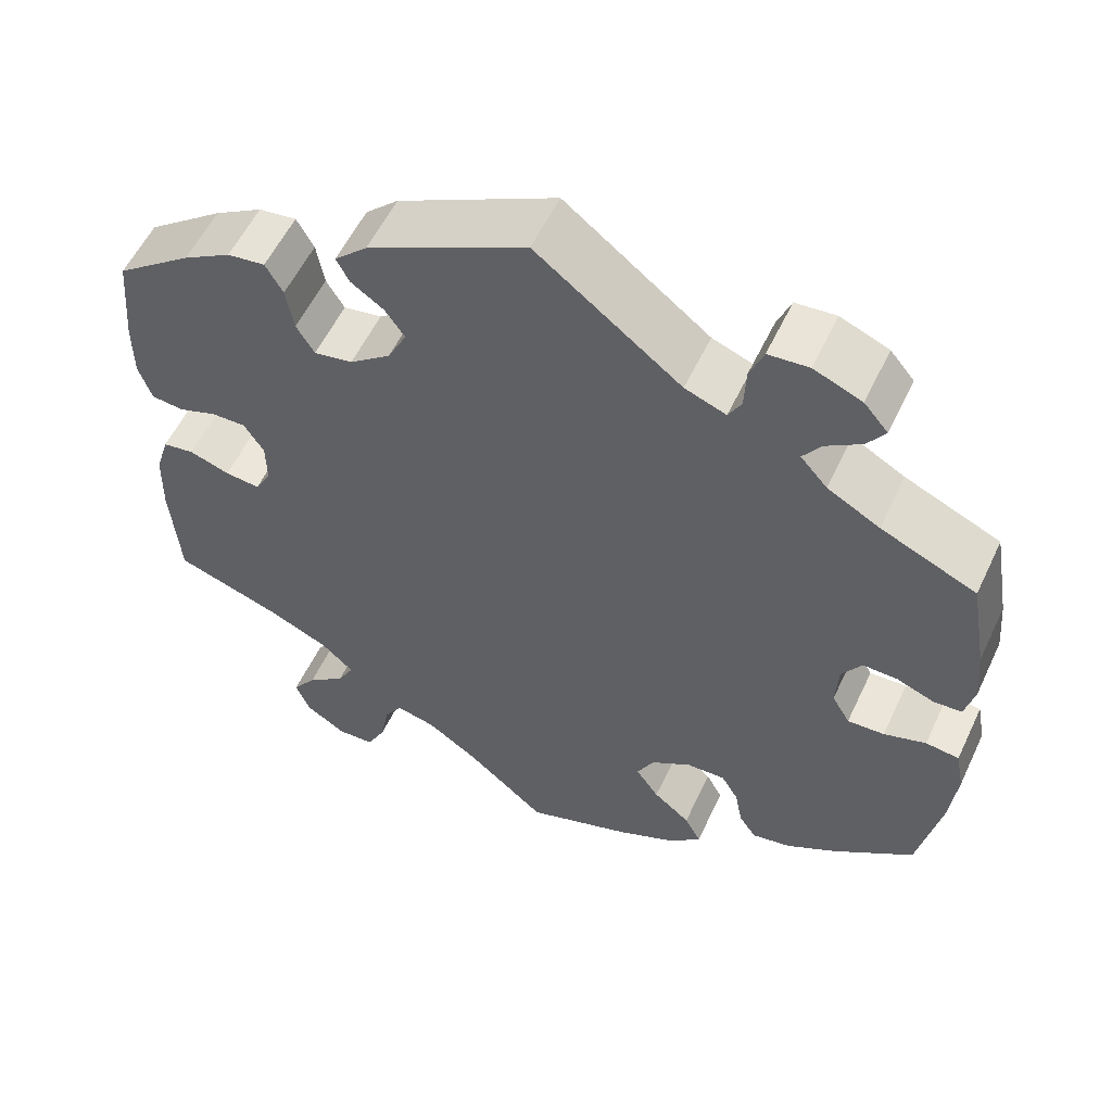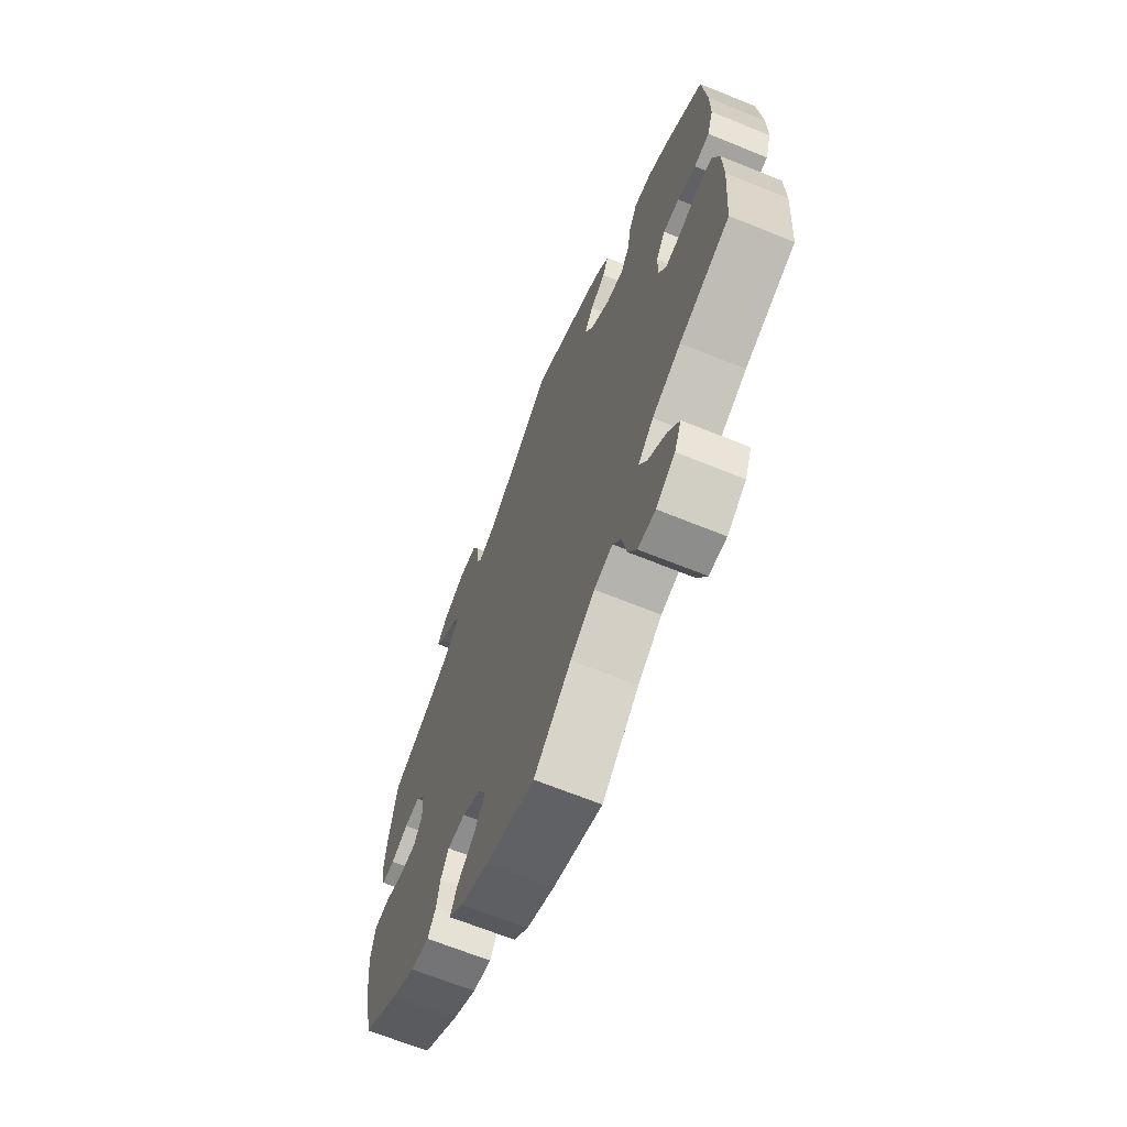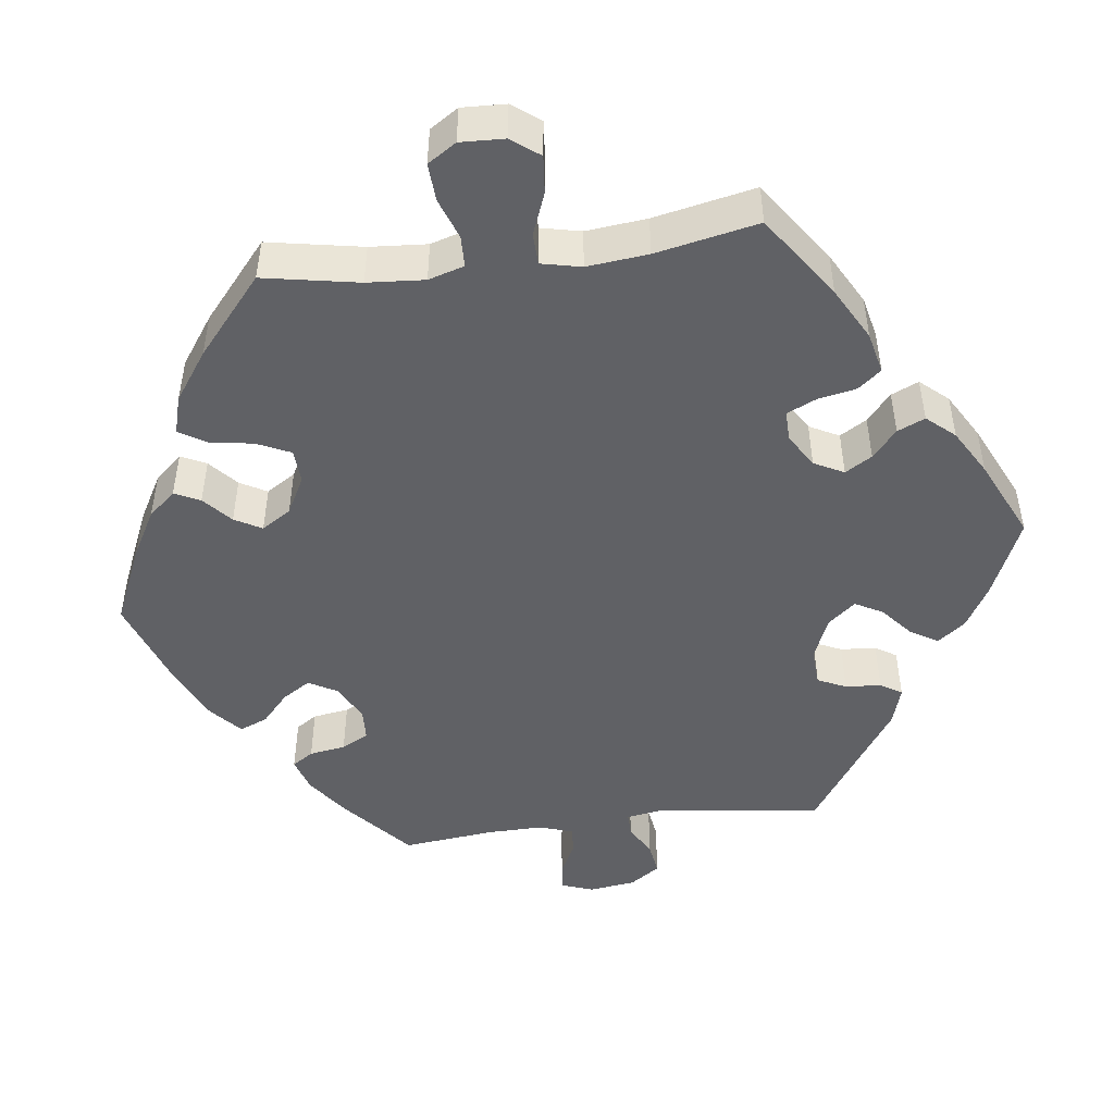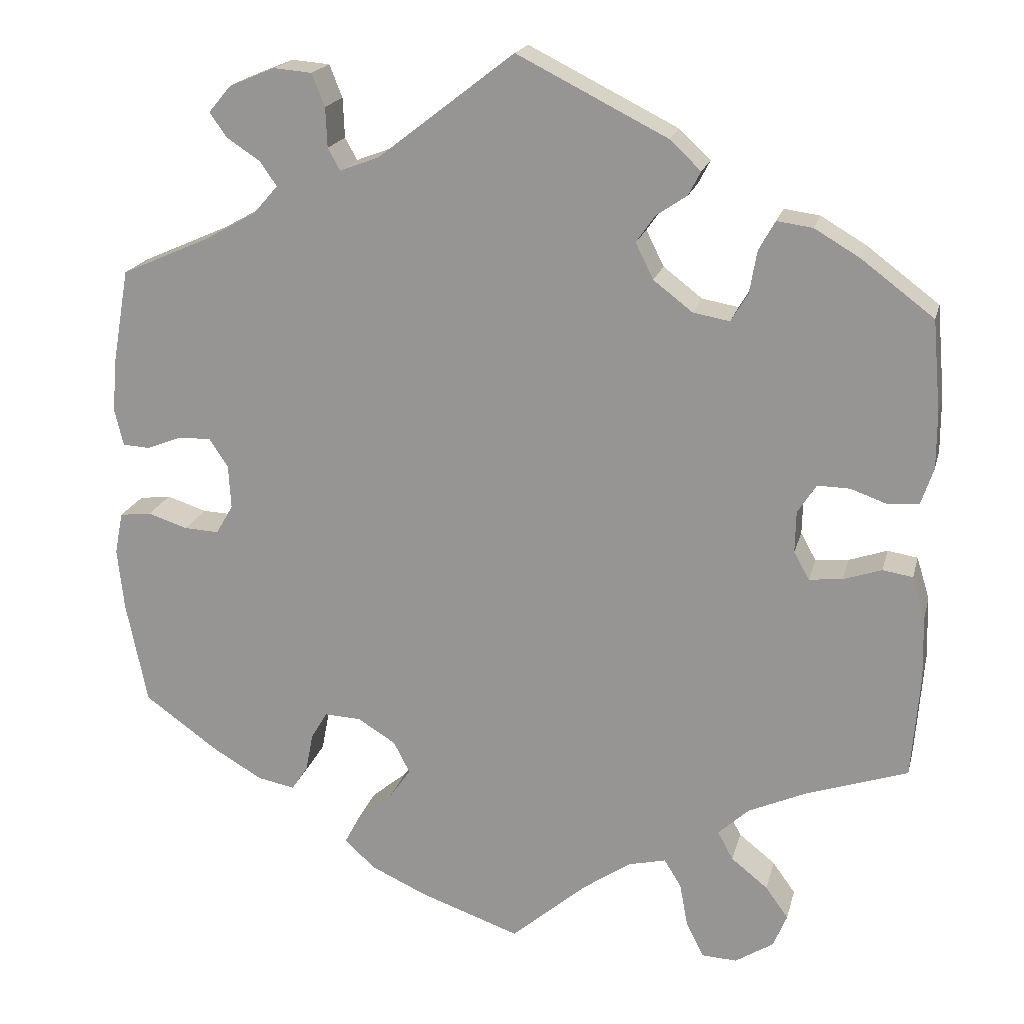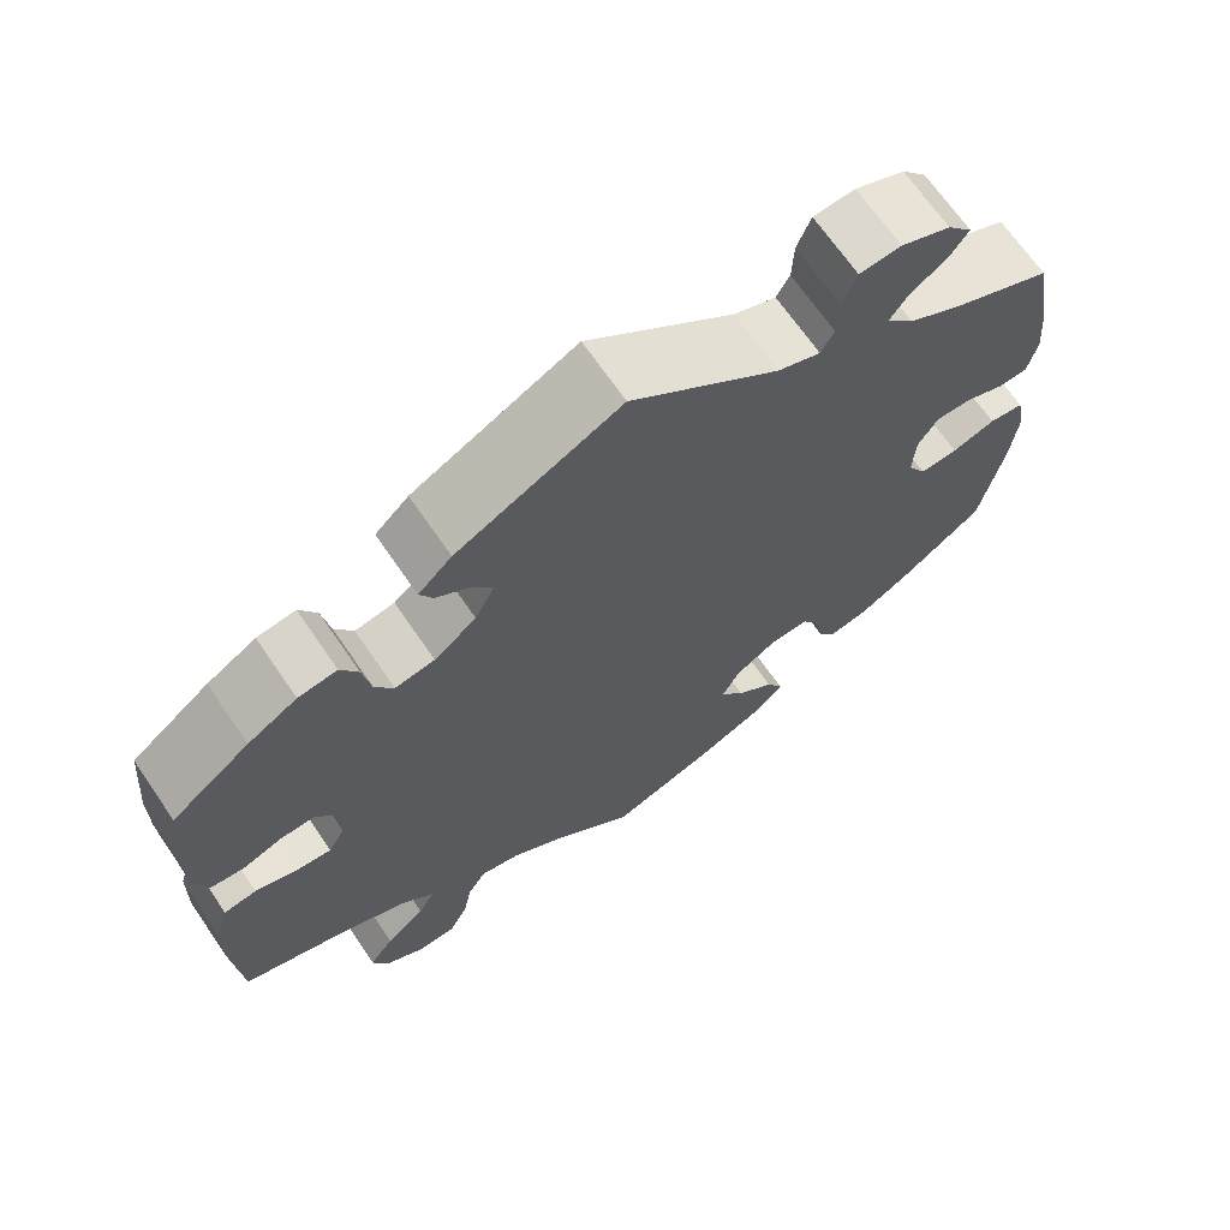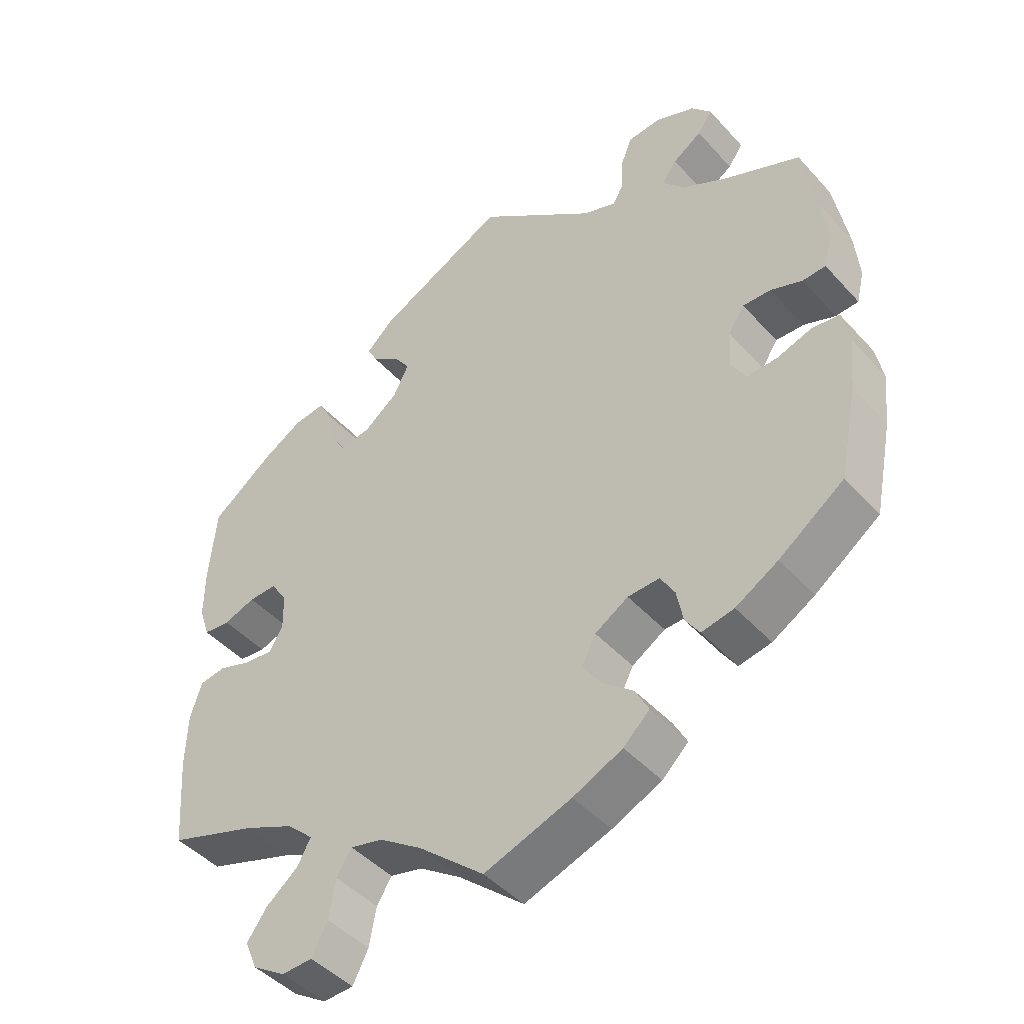
<metadata>
{"format":"obj","ext":"obj","renderer":"f3d","projection":"perspective","resolution":1024,"background":"white","views":[{"elev":56.3,"azim":25.1,"up":"+Z"},{"elev":-67.1,"azim":-112.1,"up":"+Z"},{"elev":-47.2,"azim":-142.5,"up":"+Y"},{"elev":19.1,"azim":-166.5,"up":"+Z"},{"elev":68.1,"azim":-34.4,"up":"+Z"},{"elev":-45.4,"azim":39.1,"up":"+Z"}]}
</metadata>
<code>
v -0.093 0.07 -0.498
v -0.153 0.07 -0.457
v -0.199 0.07 -0.446
v -0.22 0.07 -0.48
v -0.23 0.07 -0.534
v -0.252 0.07 -0.577
v -0.295 0.07 -0.579
v -0.342 0.07 -0.549
v -0.359 0.07 -0.508
v -0.331 0.07 -0.469
v -0.286 0.07 -0.433
v -0.267 0.07 -0.398
v -0.305 0.07 -0.363
v -0.376 0.07 -0.331
v -0.501 0.07 -0.289
v -0.511 0.07 -0.16
v -0.509 0.07 -0.083
v -0.493 0.07 -0.031
v -0.456 0.07 -0.025
v -0.409 0.07 -0.041
v -0.368 0.07 -0.045
v -0.349 0.07 -0.011
v -0.35 0.07 0.04
v -0.373 0.07 0.076
v -0.413 0.07 0.075
v -0.458 0.07 0.059
v -0.496 0.07 0.063
v -0.511 0.07 0.108
v -0.511 0.07 0.176
v -0.501 0.07 0.289
v -0.412 0.07 0.356
v -0.356 0.07 0.389
v -0.312 0.07 0.395
v -0.292 0.07 0.359
v -0.283 0.07 0.307
v -0.262 0.07 0.272
v -0.217 0.07 0.28
v -0.169 0.07 0.317
v -0.147 0.07 0.361
v -0.17 0.07 0.394
v -0.208 0.07 0.42
v -0.223 0.07 0.449
v -0.185 0.07 0.485
v 0 0.07 0.578
v 0.168 0.07 0.448
v 0.216 0.07 0.43
v 0.231 0.07 0.457
v 0.233 0.07 0.506
v 0.249 0.07 0.546
v 0.296 0.07 0.55
v 0.352 0.07 0.527
v 0.38 0.07 0.494
v 0.359 0.07 0.464
v 0.318 0.07 0.437
v 0.297 0.07 0.407
v 0.328 0.07 0.372
v 0.389 0.07 0.338
v 0.5 0.07 0.289
v 0.52 0.07 0.175
v 0.526 0.07 0.108
v 0.515 0.07 0.062
v 0.482 0.07 0.06
v 0.438 0.07 0.077
v 0.398 0.07 0.078
v 0.375 0.07 0.043
v 0.372 0.07 -0.011
v 0.393 0.07 -0.047
v 0.436 0.07 -0.045
v 0.485 0.07 -0.029
v 0.524 0.07 -0.034
v 0.534 0.07 -0.086
v 0.526 0.07 -0.161
v 0.5 0.07 -0.289
v 0.408 0.07 -0.355
v 0.348 0.07 -0.39
v 0.302 0.07 -0.399
v 0.282 0.07 -0.369
v 0.273 0.07 -0.322
v 0.253 0.07 -0.288
v 0.208 0.07 -0.29
v 0.161 0.07 -0.319
v 0.141 0.07 -0.358
v 0.168 0.07 -0.397
v 0.211 0.07 -0.432
v 0.23 0.07 -0.468
v 0.193 0.07 -0.503
v 0.123 0.07 -0.535
v 0 0.07 -0.578
v -0.093 0 -0.498
v -0.153 0 -0.457
v -0.199 0 -0.446
v -0.22 0 -0.48
v -0.23 0 -0.534
v -0.252 0 -0.577
v -0.295 0 -0.579
v -0.342 0 -0.549
v -0.359 0 -0.508
v -0.331 0 -0.469
v -0.286 0 -0.433
v -0.267 0 -0.398
v -0.305 0 -0.363
v -0.376 0 -0.331
v -0.501 0 -0.289
v -0.511 0 -0.16
v -0.509 0 -0.083
v -0.493 0 -0.031
v -0.456 0 -0.025
v -0.409 0 -0.041
v -0.368 0 -0.045
v -0.349 0 -0.011
v -0.35 0 0.04
v -0.373 0 0.076
v -0.413 0 0.075
v -0.458 0 0.059
v -0.496 0 0.063
v -0.511 0 0.108
v -0.511 0 0.176
v -0.501 0 0.289
v -0.412 0 0.356
v -0.356 0 0.389
v -0.312 0 0.395
v -0.292 0 0.359
v -0.283 0 0.307
v -0.262 0 0.272
v -0.217 0 0.28
v -0.169 0 0.317
v -0.147 0 0.361
v -0.17 0 0.394
v -0.208 0 0.42
v -0.223 0 0.449
v -0.185 0 0.485
v 0 0 0.578
v 0.168 0 0.448
v 0.216 0 0.43
v 0.231 0 0.457
v 0.233 0 0.506
v 0.249 0 0.546
v 0.296 0 0.55
v 0.352 0 0.527
v 0.38 0 0.494
v 0.359 0 0.464
v 0.318 0 0.437
v 0.297 0 0.407
v 0.328 0 0.372
v 0.389 0 0.338
v 0.5 0 0.289
v 0.52 0 0.175
v 0.526 0 0.108
v 0.515 0 0.062
v 0.482 0 0.06
v 0.438 0 0.077
v 0.398 0 0.078
v 0.375 0 0.043
v 0.372 0 -0.011
v 0.393 0 -0.047
v 0.436 0 -0.045
v 0.485 0 -0.029
v 0.524 0 -0.034
v 0.534 0 -0.086
v 0.526 0 -0.161
v 0.5 0 -0.289
v 0.408 0 -0.355
v 0.348 0 -0.39
v 0.302 0 -0.399
v 0.282 0 -0.369
v 0.273 0 -0.322
v 0.253 0 -0.288
v 0.208 0 -0.29
v 0.161 0 -0.319
v 0.141 0 -0.358
v 0.168 0 -0.397
v 0.211 0 -0.432
v 0.23 0 -0.468
v 0.193 0 -0.503
v 0.123 0 -0.535
v 0 0 -0.578
f 87 88 1
f 86 87 1 2
f 83 84 85 86
f 82 83 86 2
f 81 82 2 3
f 80 81 3
f 75 76 77 78
f 75 78 79
f 74 75 79
f 73 74 79
f 72 73 79
f 71 72 79 80
f 68 69 70 71
f 67 68 71 80
f 60 61 62 63
f 60 63 64
f 57 58 59 60
f 56 57 60 64
f 55 56 64 65
f 51 52 53 54
f 51 54 55
f 50 51 55
f 47 48 49 50
f 46 47 50 55
f 42 43 44 45
f 40 41 42 45
f 39 40 45 46
f 38 39 46 55
f 32 33 34 35
f 32 35 36
f 31 32 36
f 30 31 36
f 29 30 36
f 28 29 36 37
f 25 26 27 28
f 24 25 28 37
f 17 18 19 20
f 17 20 21
f 14 15 16 17
f 13 14 17 21
f 12 13 21 22
f 8 9 10 11
f 8 11 12
f 7 8 12
f 4 5 6 7
f 3 4 7 12
f 66 67 80 3
f 23 24 37 38
f 38 55 65 66
f 22 23 38 66
f 3 12 22 66
f 89 176 175
f 90 89 175 174
f 174 173 172 171
f 90 174 171 170
f 91 90 170 169
f 91 169 168
f 166 165 164 163
f 167 166 163
f 167 163 162
f 167 162 161
f 167 161 160
f 168 167 160 159
f 159 158 157 156
f 168 159 156 155
f 151 150 149 148
f 152 151 148
f 148 147 146 145
f 152 148 145 144
f 153 152 144 143
f 142 141 140 139
f 143 142 139
f 143 139 138
f 138 137 136 135
f 143 138 135 134
f 133 132 131 130
f 133 130 129 128
f 134 133 128 127
f 143 134 127 126
f 123 122 121 120
f 124 123 120
f 124 120 119
f 124 119 118
f 124 118 117
f 125 124 117 116
f 116 115 114 113
f 125 116 113 112
f 108 107 106 105
f 109 108 105
f 105 104 103 102
f 109 105 102 101
f 110 109 101 100
f 99 98 97 96
f 100 99 96
f 100 96 95
f 95 94 93 92
f 100 95 92 91
f 91 168 155 154
f 126 125 112 111
f 154 153 143 126
f 154 126 111 110
f 154 110 100 91
f 1 89 90 2
f 2 90 91 3
f 3 91 92 4
f 4 92 93 5
f 5 93 94 6
f 6 94 95 7
f 7 95 96 8
f 8 96 97 9
f 9 97 98 10
f 10 98 99 11
f 11 99 100 12
f 12 100 101 13
f 13 101 102 14
f 14 102 103 15
f 15 103 104 16
f 16 104 105 17
f 17 105 106 18
f 18 106 107 19
f 19 107 108 20
f 20 108 109 21
f 21 109 110 22
f 22 110 111 23
f 23 111 112 24
f 24 112 113 25
f 25 113 114 26
f 26 114 115 27
f 27 115 116 28
f 28 116 117 29
f 29 117 118 30
f 30 118 119 31
f 31 119 120 32
f 32 120 121 33
f 33 121 122 34
f 34 122 123 35
f 35 123 124 36
f 36 124 125 37
f 37 125 126 38
f 38 126 127 39
f 39 127 128 40
f 40 128 129 41
f 41 129 130 42
f 42 130 131 43
f 43 131 132 44
f 44 132 133 45
f 45 133 134 46
f 46 134 135 47
f 47 135 136 48
f 48 136 137 49
f 49 137 138 50
f 50 138 139 51
f 51 139 140 52
f 52 140 141 53
f 53 141 142 54
f 54 142 143 55
f 55 143 144 56
f 56 144 145 57
f 57 145 146 58
f 58 146 147 59
f 59 147 148 60
f 60 148 149 61
f 61 149 150 62
f 62 150 151 63
f 63 151 152 64
f 64 152 153 65
f 65 153 154 66
f 66 154 155 67
f 67 155 156 68
f 68 156 157 69
f 69 157 158 70
f 70 158 159 71
f 71 159 160 72
f 72 160 161 73
f 73 161 162 74
f 74 162 163 75
f 75 163 164 76
f 76 164 165 77
f 77 165 166 78
f 78 166 167 79
f 79 167 168 80
f 80 168 169 81
f 81 169 170 82
f 82 170 171 83
f 83 171 172 84
f 84 172 173 85
f 85 173 174 86
f 86 174 175 87
f 87 175 176 88
f 88 176 89 1

</code>
